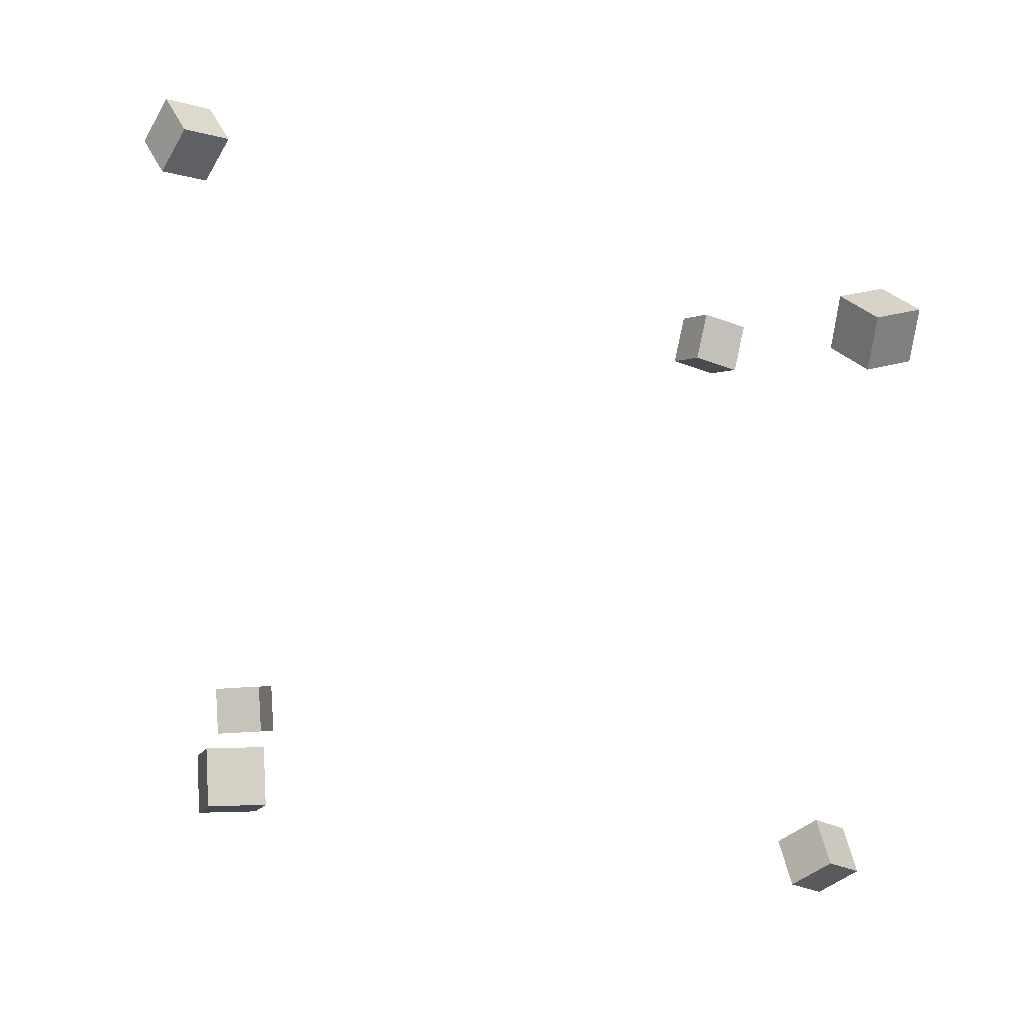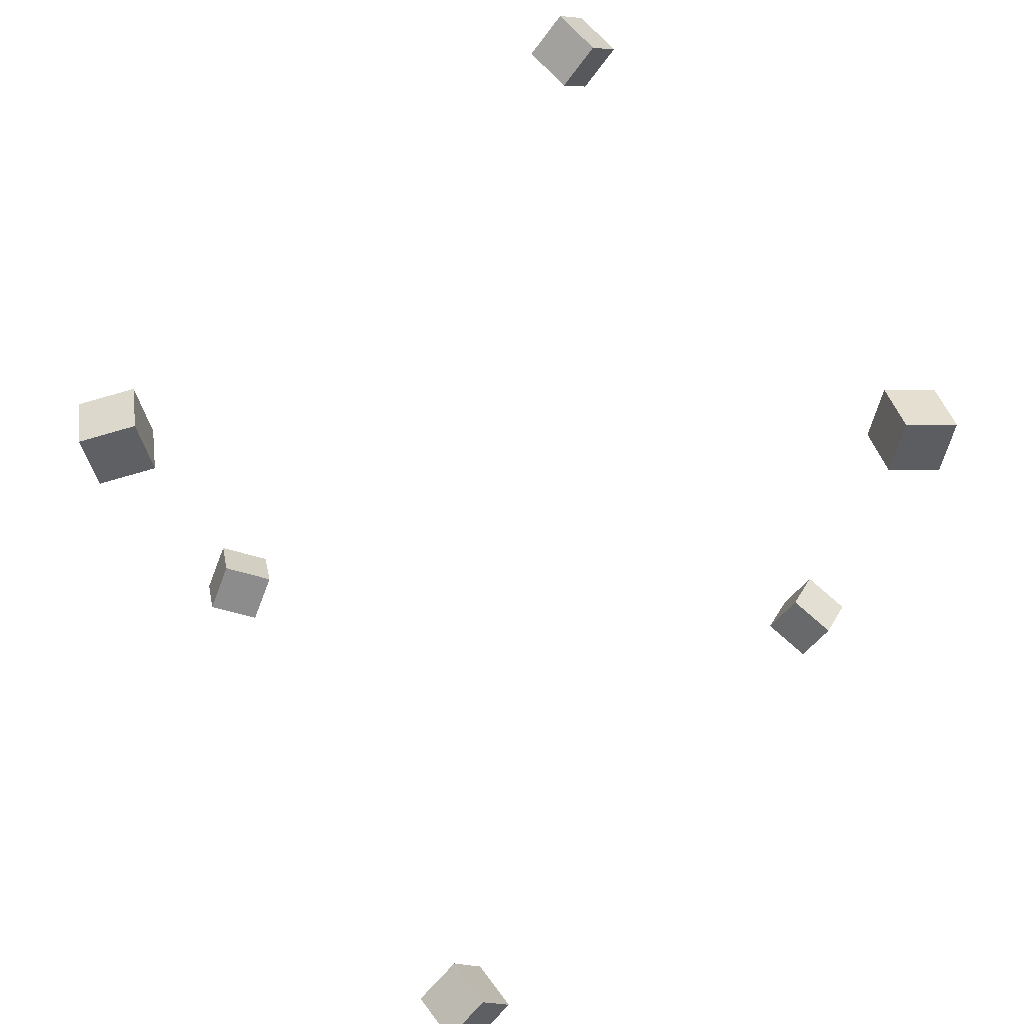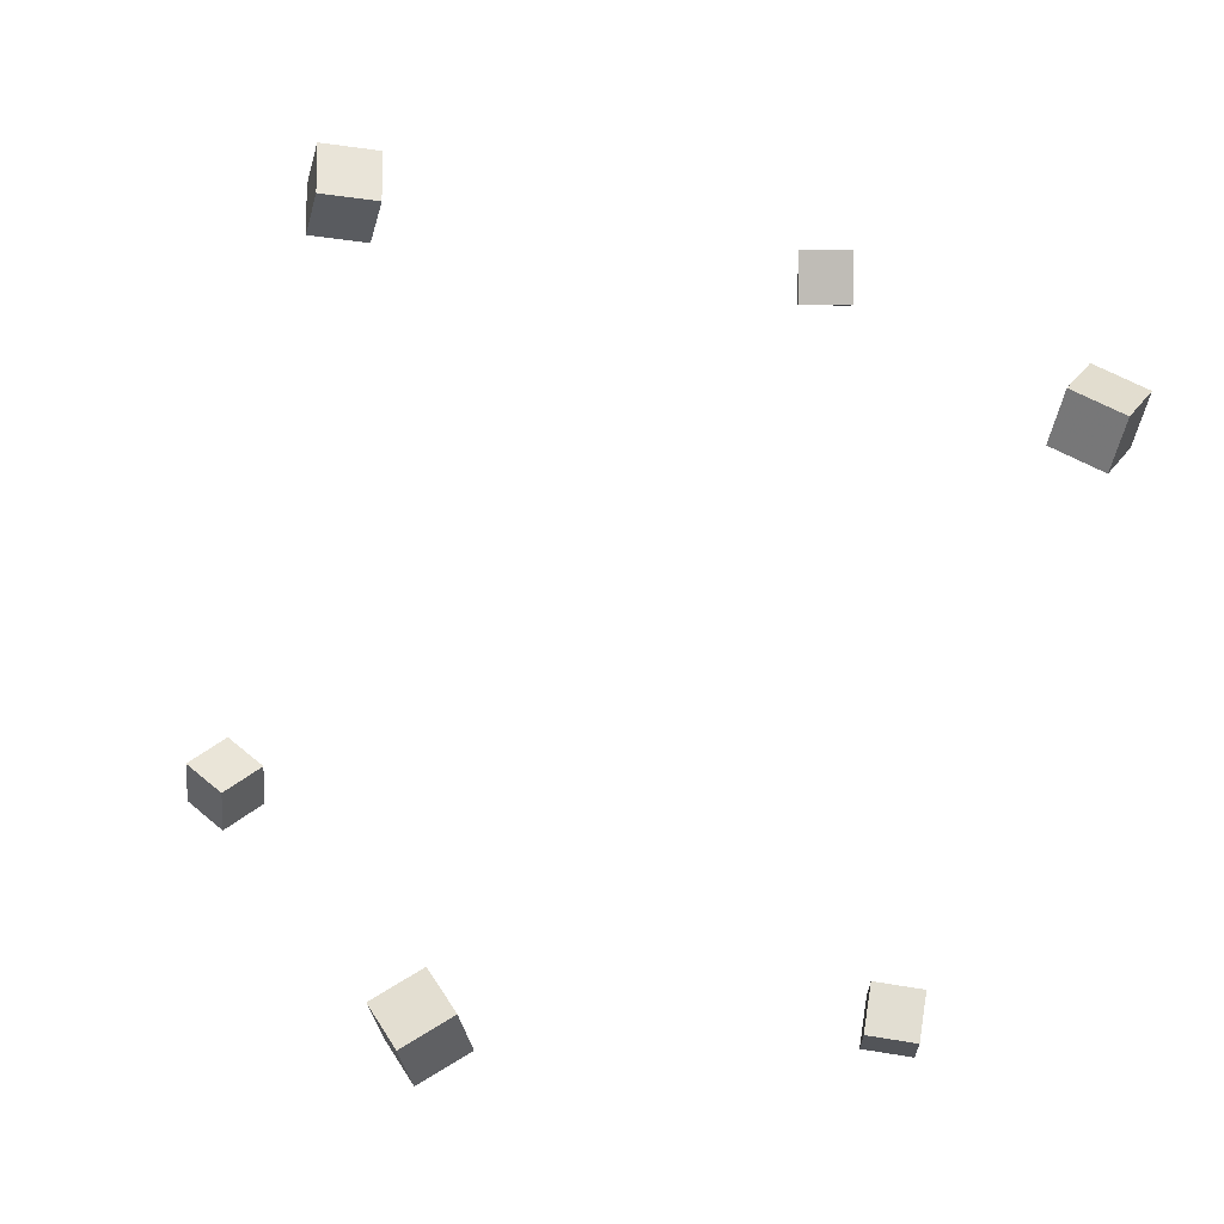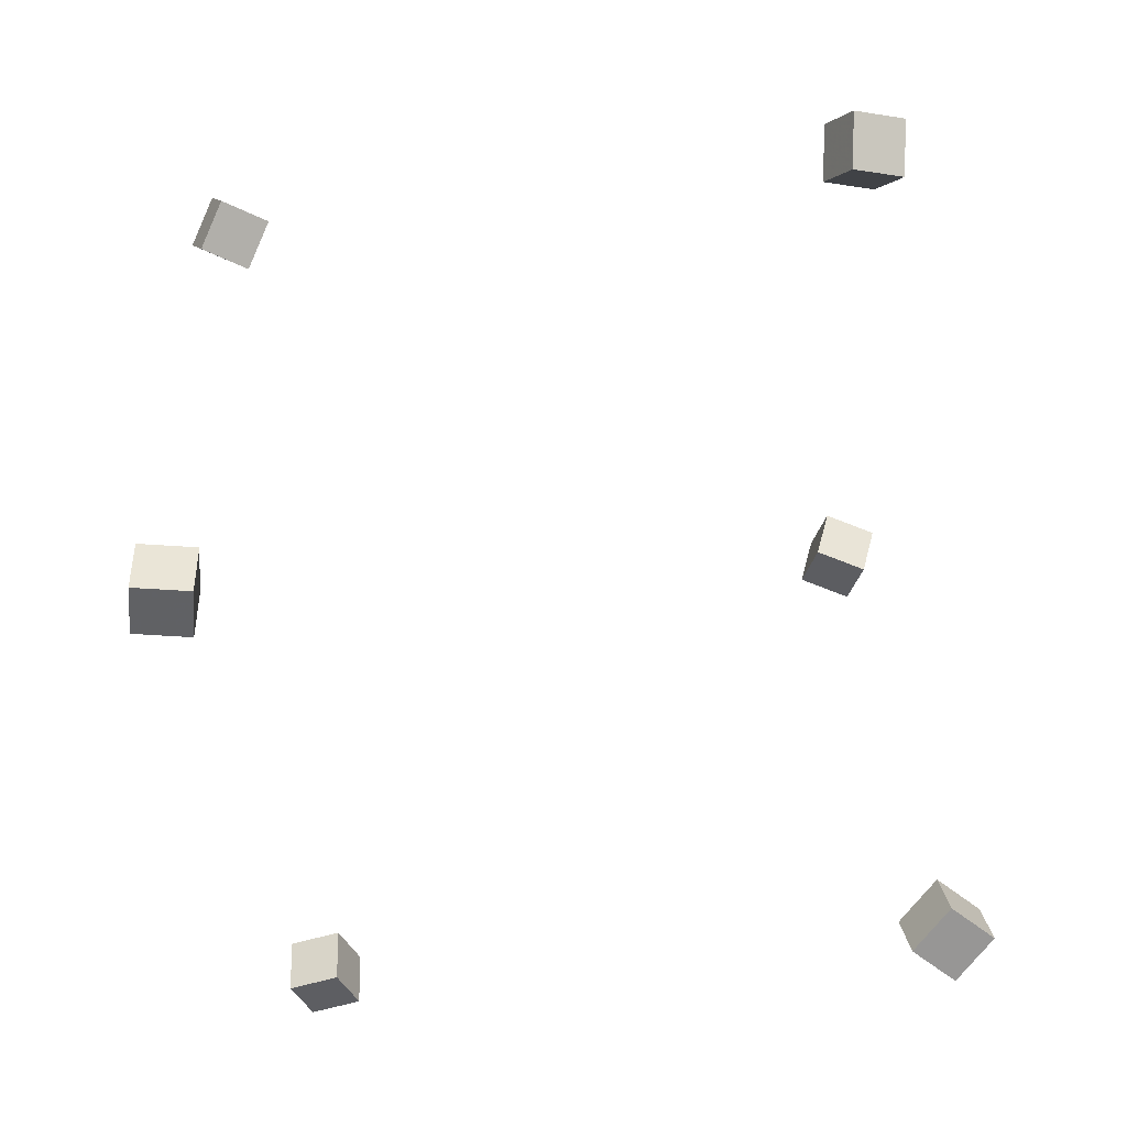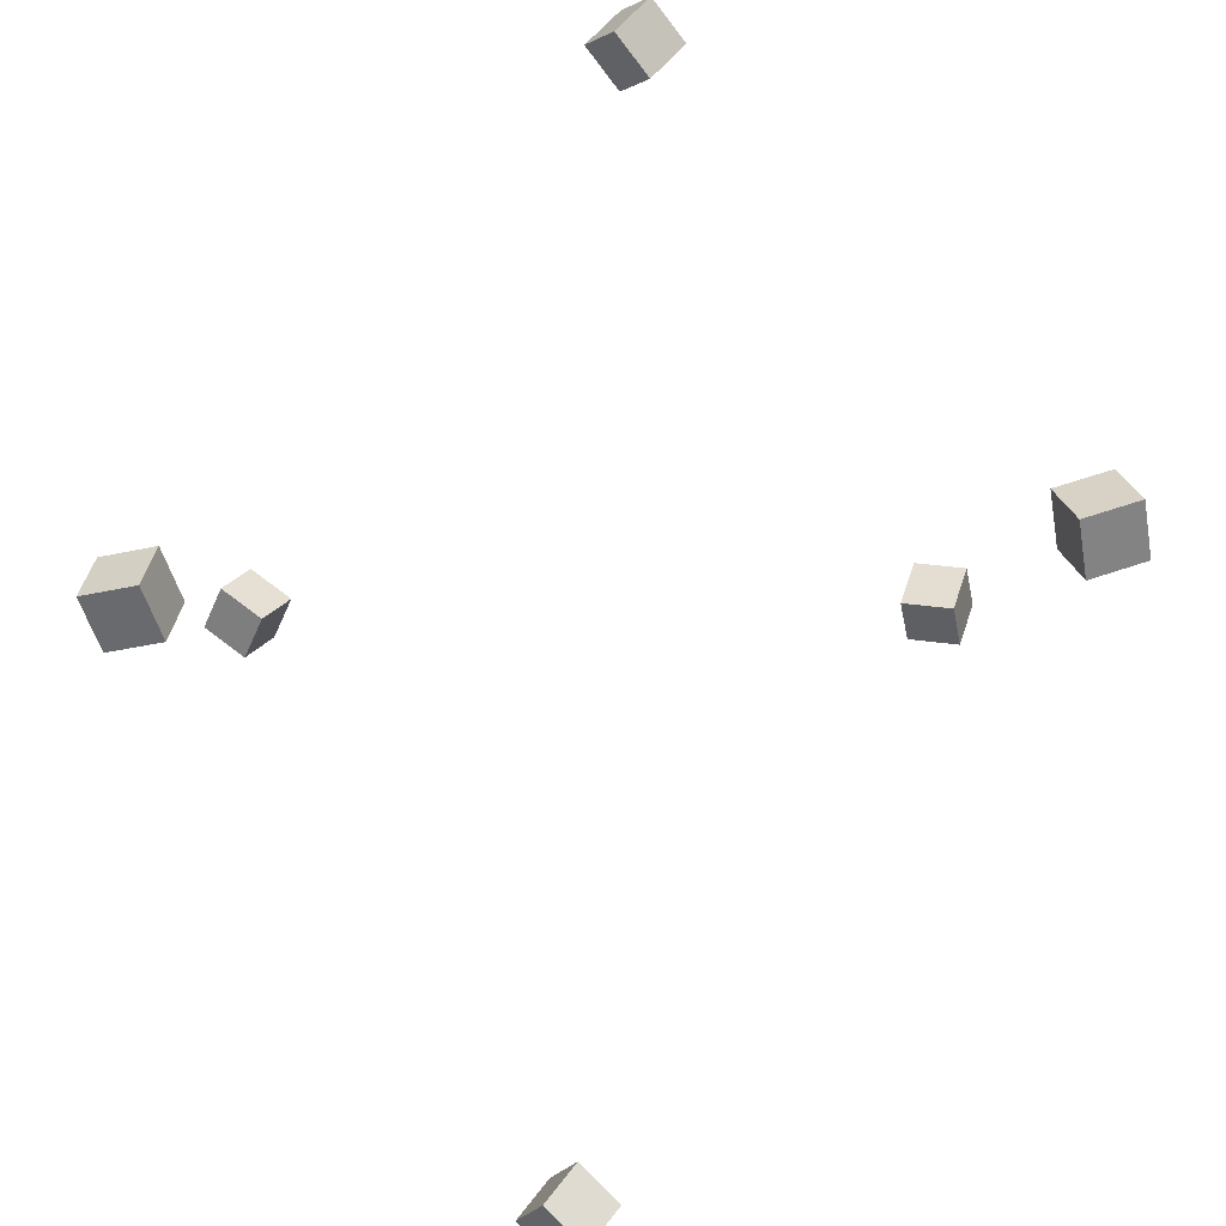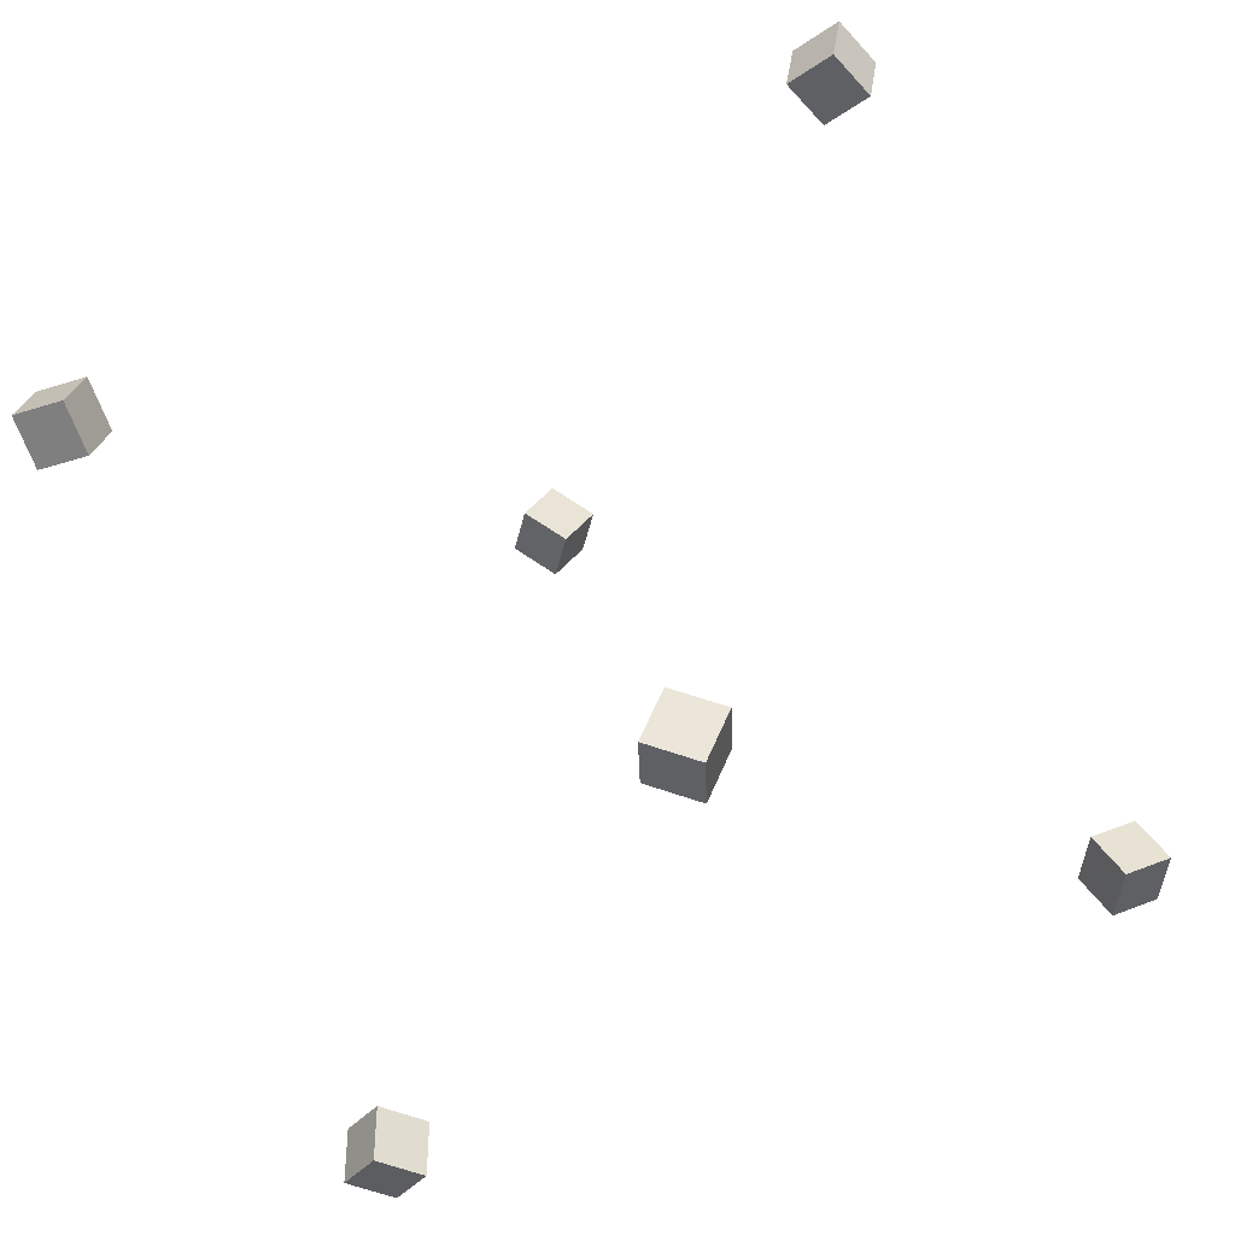
<metadata>
{"format":"obj","ext":"obj","renderer":"f3d","projection":"perspective","resolution":1024,"background":"white","views":[{"elev":3.1,"azim":83.6,"up":"+Z"},{"elev":-50.8,"azim":-2.7,"up":"+Z"},{"elev":77.4,"azim":83.3,"up":"+Y"},{"elev":-31.2,"azim":95.0,"up":"+Z"},{"elev":-56.1,"azim":-178.1,"up":"+Y"},{"elev":36.2,"azim":-138.2,"up":"+Z"}]}
</metadata>
<code>
v -0.3133 0.2215 0.1589
v -0.3216 0.2335 0.2087
v -0.3295 0.2688 0.1448
v -0.3378 0.2808 0.1946
v -0.2648 0.2393 0.1628
v -0.2731 0.2513 0.2125
v -0.2809 0.2865 0.1487
v -0.2892 0.2985 0.1984
f 1.0 7.0 5.0
f 1.0 3.0 7.0
f 1.0 4.0 3.0
f 1.0 2.0 4.0
f 3.0 8.0 7.0
f 3.0 4.0 8.0
f 5.0 7.0 8.0
f 5.0 8.0 6.0
f 1.0 5.0 6.0
f 1.0 6.0 2.0
f 2.0 6.0 8.0
f 2.0 8.0 4.0
v 0.0357 -0.3801 0.3775
v 0.06072 -0.3575 0.4169
v 0.007324 -0.3371 0.3709
v 0.03234 -0.3145 0.4103
v 0.07101 -0.3618 0.3446
v 0.09603 -0.3393 0.384
v 0.04264 -0.3188 0.338
v 0.06765 -0.2963 0.3774
f 9.0 15.0 13.0
f 9.0 11.0 15.0
f 9.0 12.0 11.0
f 9.0 10.0 12.0
f 11.0 16.0 15.0
f 11.0 12.0 16.0
f 13.0 15.0 16.0
f 13.0 16.0 14.0
f 9.0 13.0 14.0
f 9.0 14.0 10.0
f 10.0 14.0 16.0
f 10.0 16.0 12.0
v 0.3823 0.2748 0.1481
v 0.3425 0.2503 0.1681
v 0.3587 0.3196 0.1558
v 0.3189 0.2951 0.1758
v 0.4037 0.2781 0.1946
v 0.3639 0.2536 0.2146
v 0.38 0.3229 0.2023
v 0.3402 0.2984 0.2223
f 17.0 23.0 21.0
f 17.0 19.0 23.0
f 17.0 20.0 19.0
f 17.0 18.0 20.0
f 19.0 24.0 23.0
f 19.0 20.0 24.0
f 21.0 23.0 24.0
f 21.0 24.0 22.0
f 17.0 21.0 22.0
f 17.0 22.0 18.0
f 18.0 22.0 24.0
f 18.0 24.0 20.0
v -0.04474 0.3345 -0.4154
v -0.07452 0.3256 -0.3741
v -0.01754 0.3694 -0.3883
v -0.04732 0.3605 -0.347
v -0.01234 0.2973 -0.4001
v -0.04211 0.2884 -0.3588
v 0.01487 0.3323 -0.3729
v -0.01491 0.3234 -0.3316
f 25.0 31.0 29.0
f 25.0 27.0 31.0
f 25.0 28.0 27.0
f 25.0 26.0 28.0
f 27.0 32.0 31.0
f 27.0 28.0 32.0
f 29.0 31.0 32.0
f 29.0 32.0 30.0
f 25.0 29.0 30.0
f 25.0 30.0 26.0
f 26.0 30.0 32.0
f 26.0 32.0 28.0
v 0.3375 -0.3268 -0.2509
v 0.3235 -0.328 -0.2013
v 0.329 -0.2761 -0.252
v 0.315 -0.2773 -0.2024
v 0.3862 -0.3184 -0.2369
v 0.3722 -0.3196 -0.1873
v 0.3778 -0.2676 -0.238
v 0.3638 -0.2689 -0.1884
f 33.0 39.0 37.0
f 33.0 35.0 39.0
f 33.0 36.0 35.0
f 33.0 34.0 36.0
f 35.0 40.0 39.0
f 35.0 36.0 40.0
f 37.0 39.0 40.0
f 37.0 40.0 38.0
f 33.0 37.0 38.0
f 33.0 38.0 34.0
f 34.0 38.0 40.0
f 34.0 40.0 36.0
v -0.3926 -0.2964 -0.2811
v -0.3996 -0.2984 -0.2294
v -0.3776 -0.2468 -0.2771
v -0.3846 -0.2488 -0.2255
v -0.3435 -0.3117 -0.2751
v -0.3505 -0.3137 -0.2234
v -0.3285 -0.2621 -0.2711
v -0.3355 -0.2641 -0.2194
f 41.0 47.0 45.0
f 41.0 43.0 47.0
f 41.0 44.0 43.0
f 41.0 42.0 44.0
f 43.0 48.0 47.0
f 43.0 44.0 48.0
f 45.0 47.0 48.0
f 45.0 48.0 46.0
f 41.0 45.0 46.0
f 41.0 46.0 42.0
f 42.0 46.0 48.0
f 42.0 48.0 44.0

</code>
